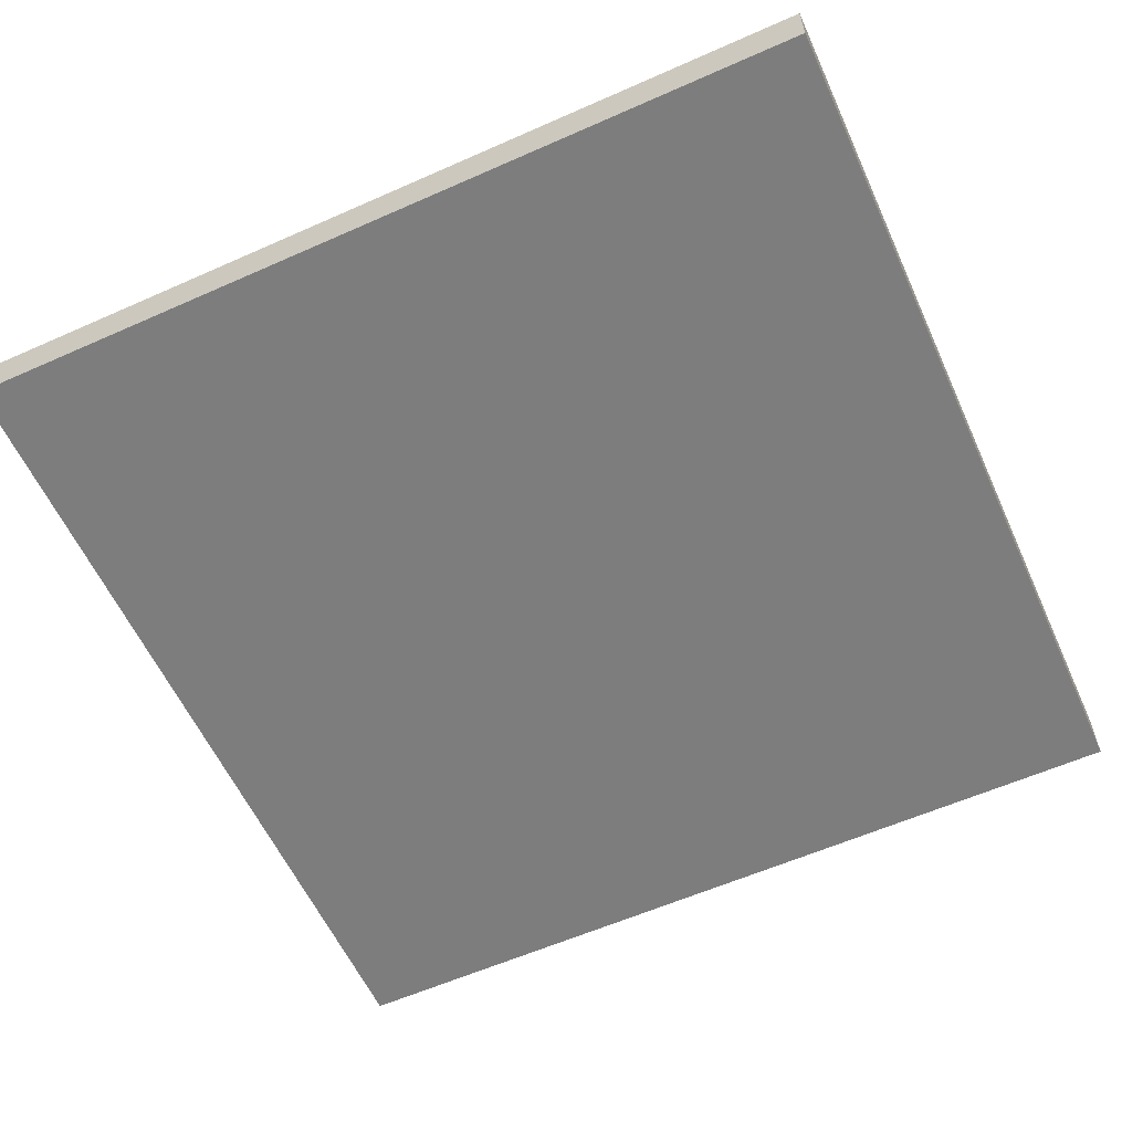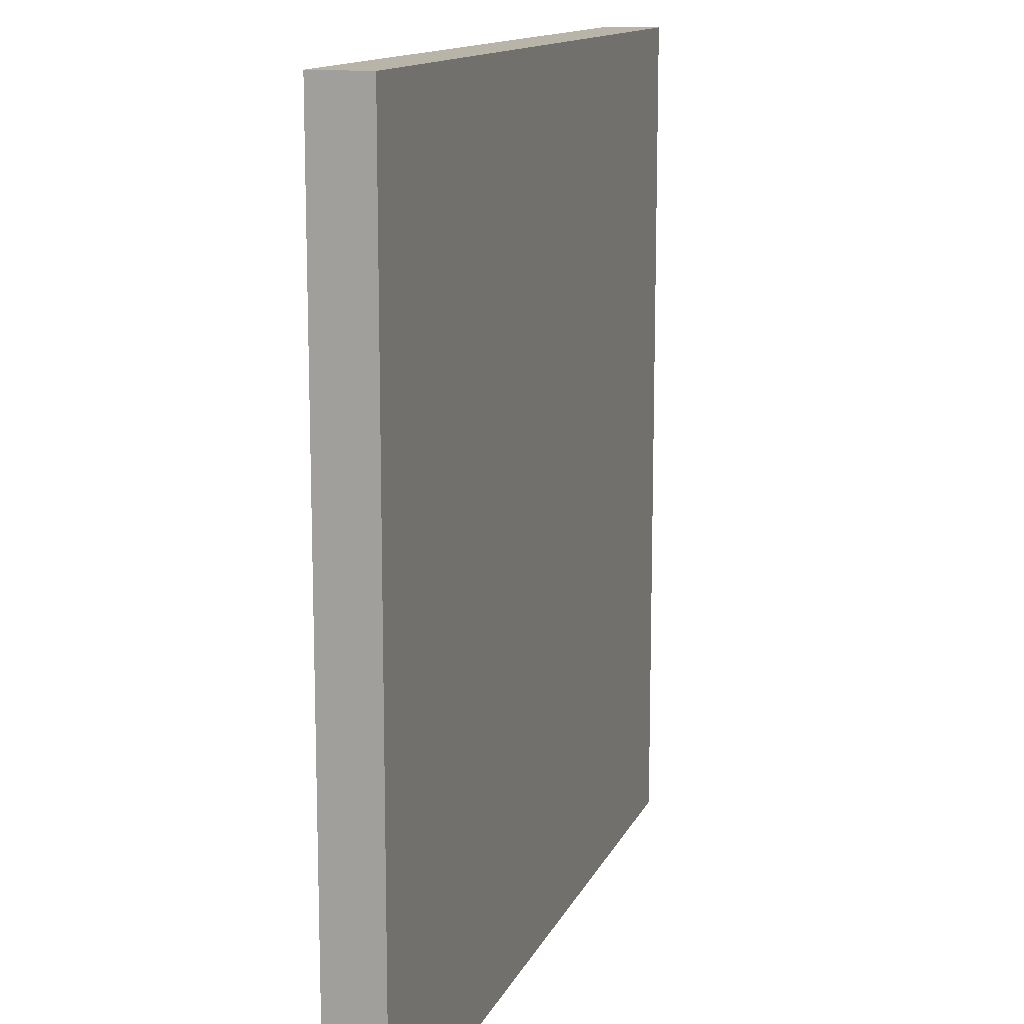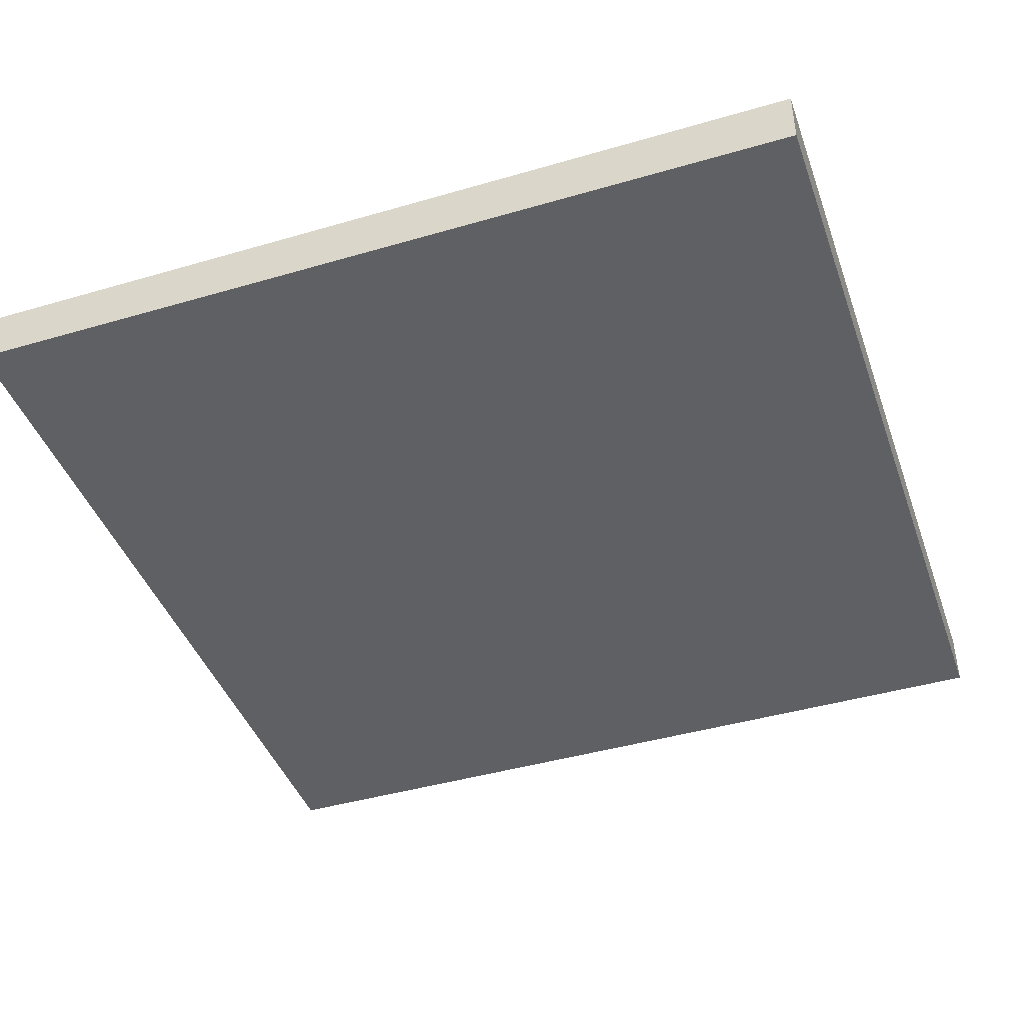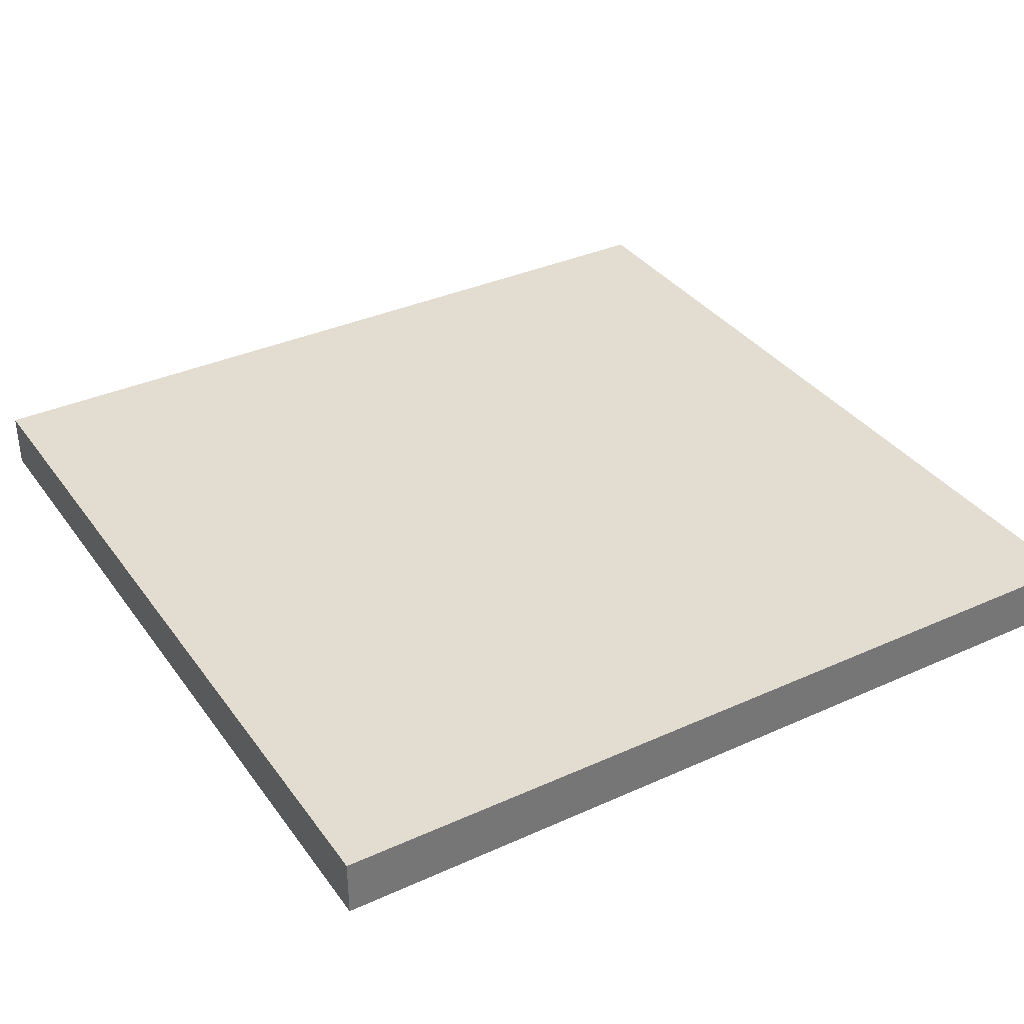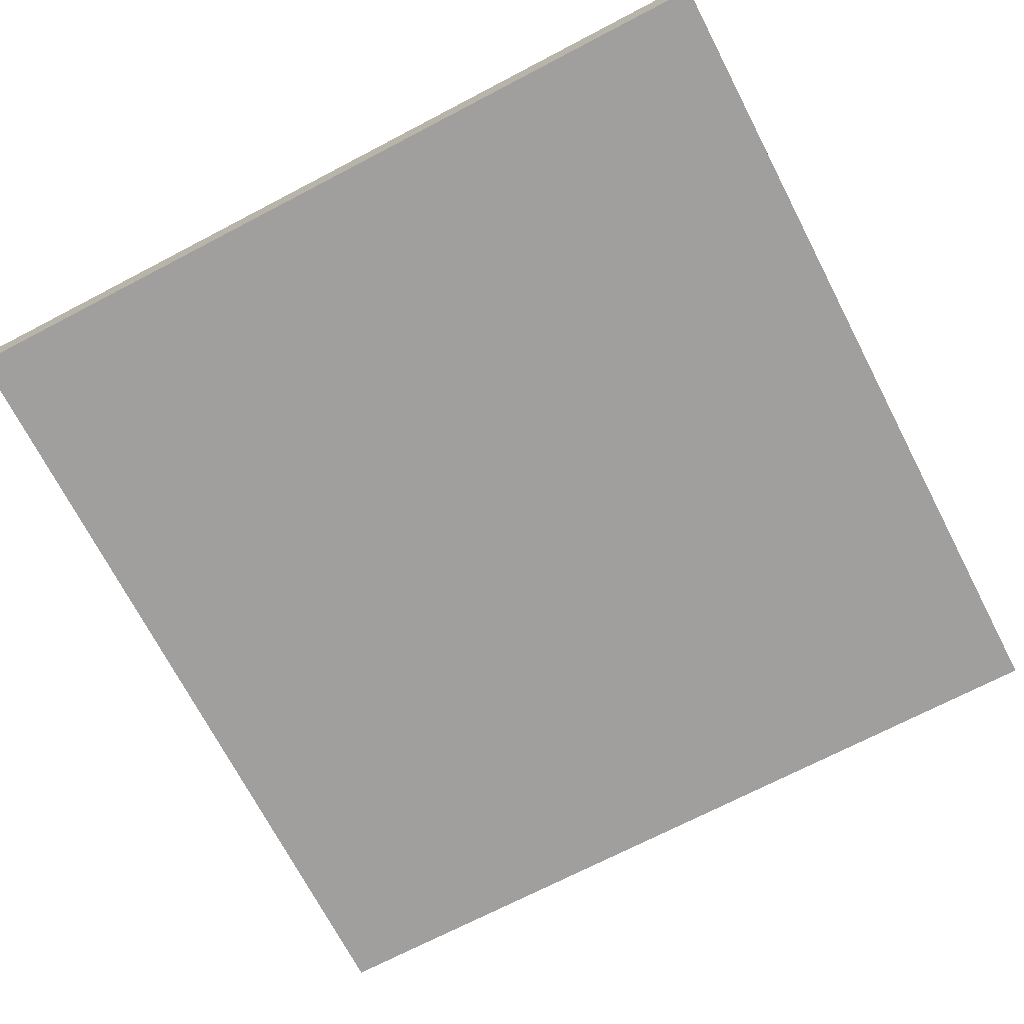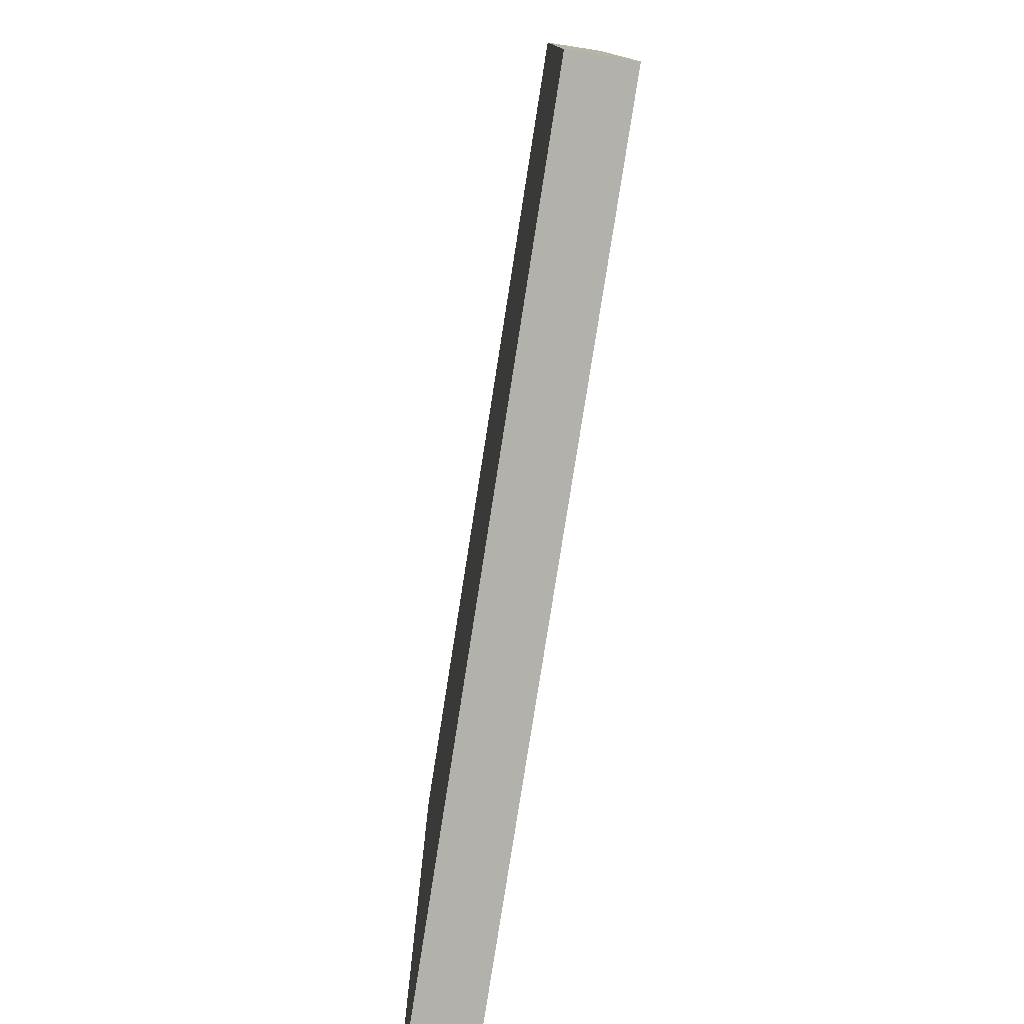
<metadata>
{"format":"obj","ext":"obj","renderer":"f3d","projection":"perspective","resolution":1024,"background":"white","views":[{"elev":-59.2,"azim":114.5,"up":"+Z"},{"elev":13.1,"azim":-72.8,"up":"+Y"},{"elev":-43.0,"azim":-160.9,"up":"+Z"},{"elev":35.3,"azim":-120.9,"up":"+Z"},{"elev":-71.4,"azim":-62.5,"up":"+Z"},{"elev":-79.1,"azim":81.1,"up":"+Y"}]}
</metadata>
<code>
o Cube.006
v 0 -1.5 -2.522
v 0 0.6262 -2.522
v -2 0.6262 -2.522
v -2 -1.5 -2.522
v 0 1.5 -2.522
v -2 1.5 -2.522
v 1 -1.5 -2.522
v 1 0.6262 -2.522
v 1 1.5 -2.522
v 0 -1.5 -2.722
v -2 -1.5 -2.722
v -2 0.6262 -2.722
v 0 0.6262 -2.722
v -2 1.5 -2.722
v 0 1.5 -2.722
v 1 -1.5 -2.722
v 1 0.6262 -2.722
v 1 1.5 -2.722
f 1 2 3 4
f 2 5 6 3
f 7 8 2 1
f 8 9 5 2
f 10 11 12 13
f 13 12 14 15
f 16 10 13 17
f 17 13 15 18
f 4 3 12 11
f 3 6 14 12
f 8 7 16 17
f 9 8 17 18
f 5 9 18 15
f 7 1 10 16
f 6 5 15 14
f 1 4 11 10

</code>
